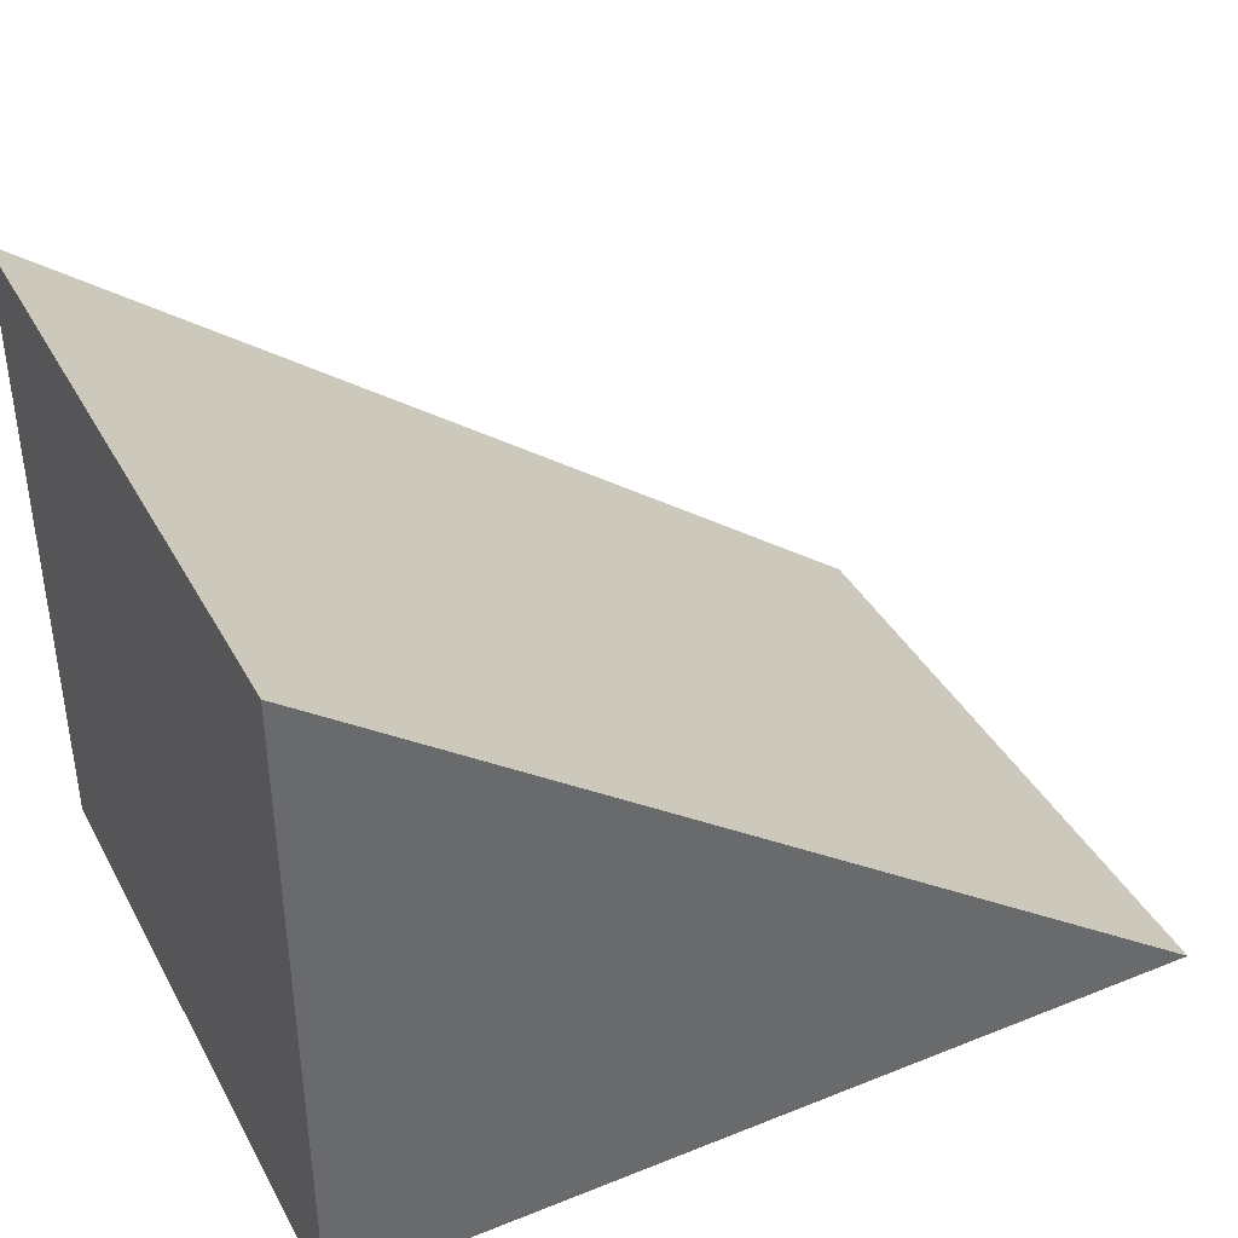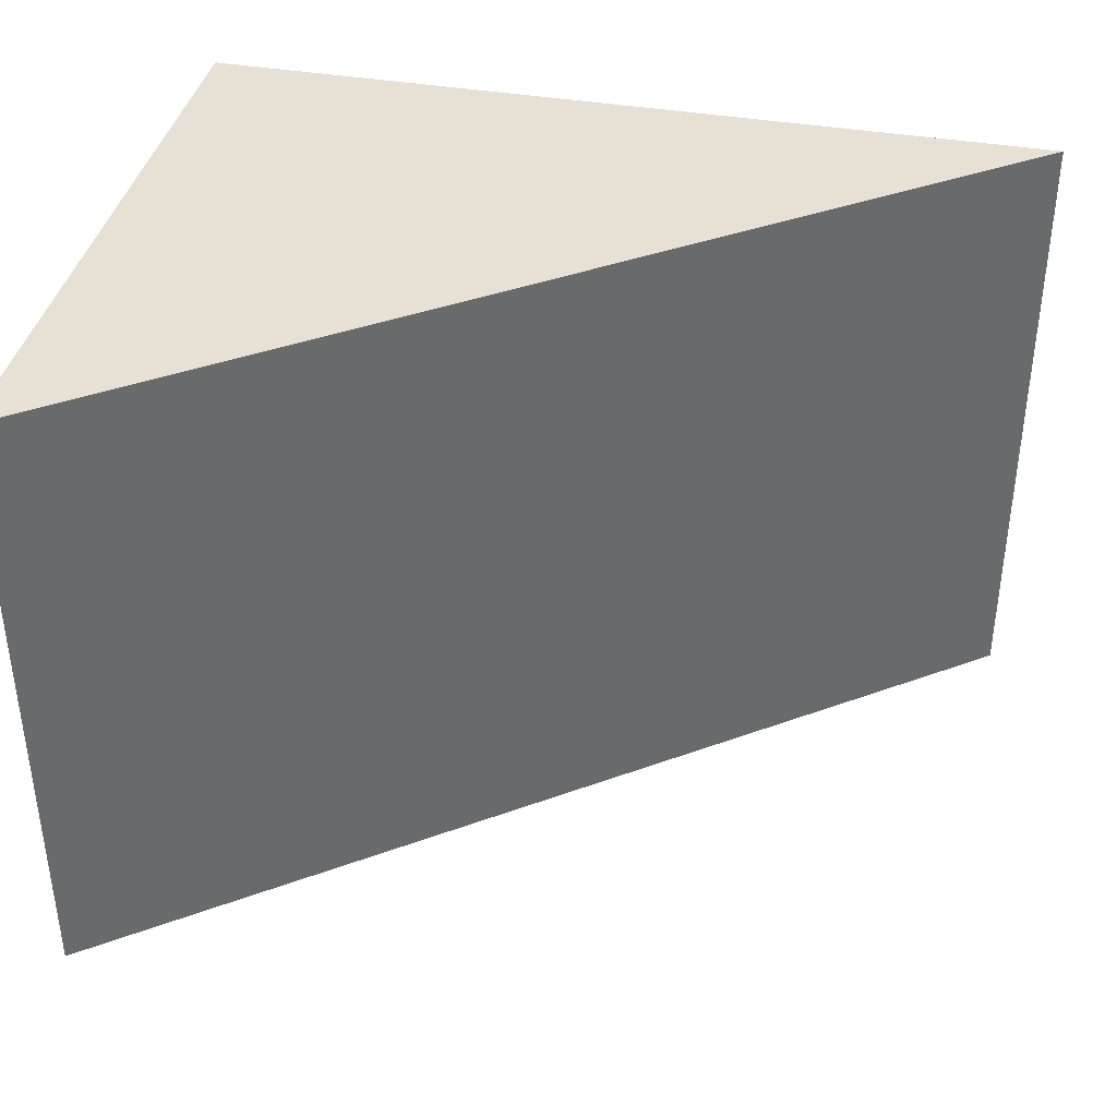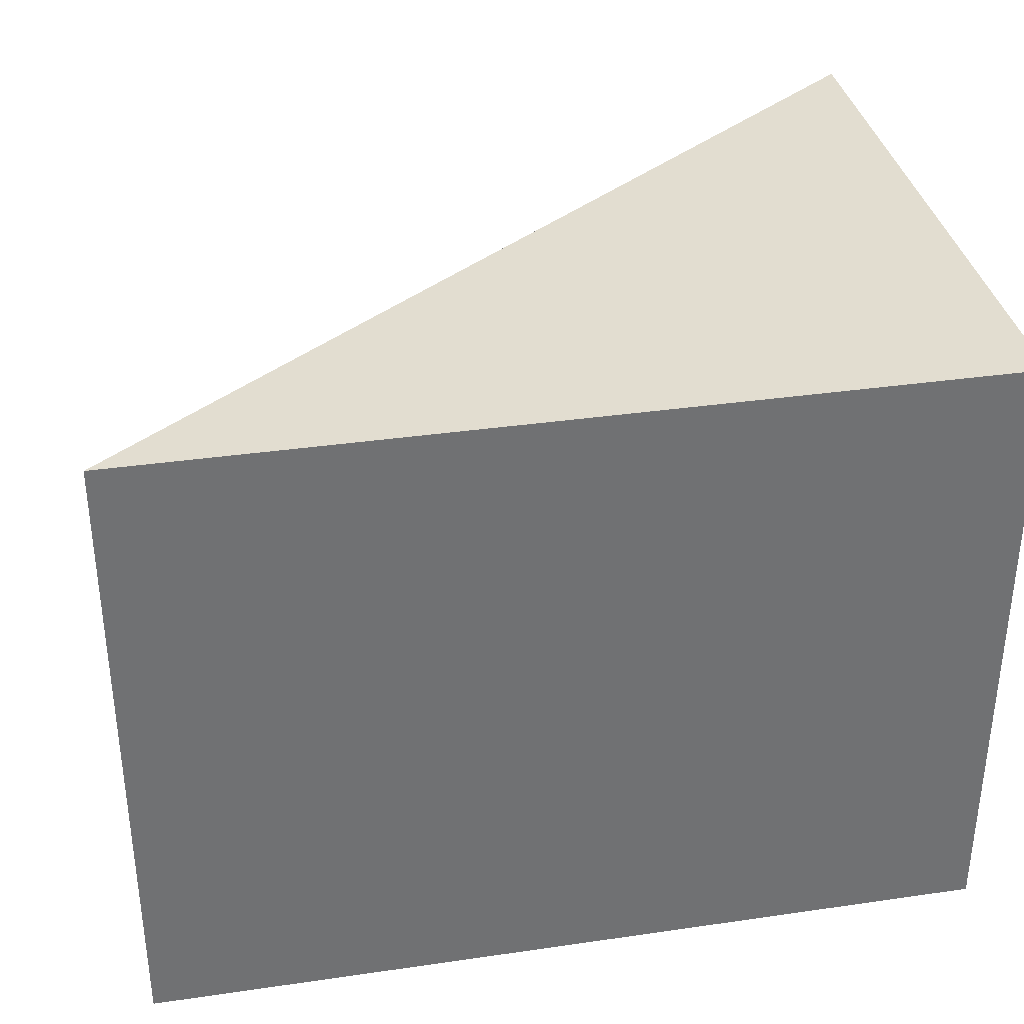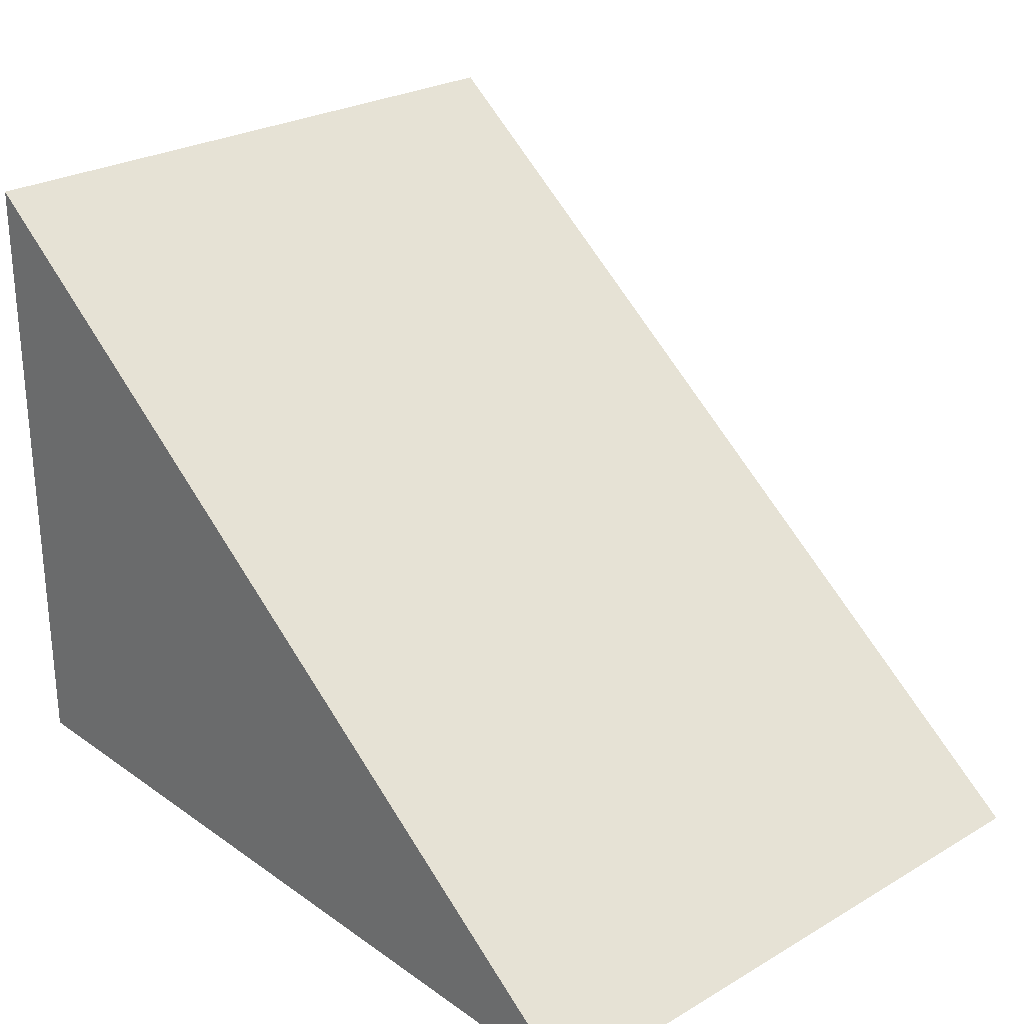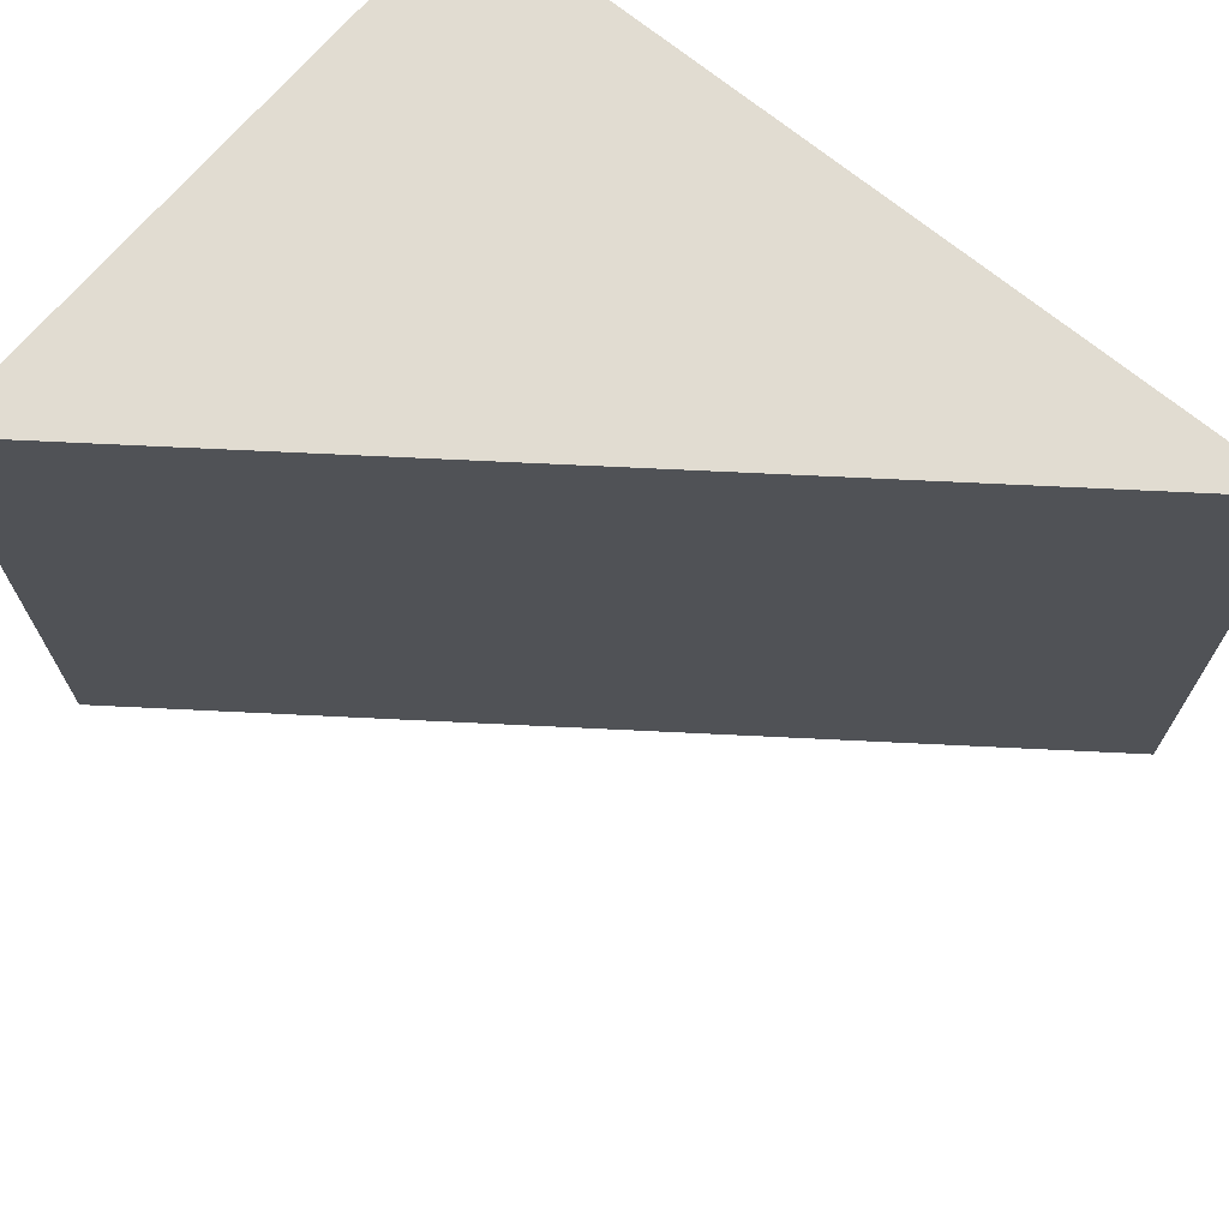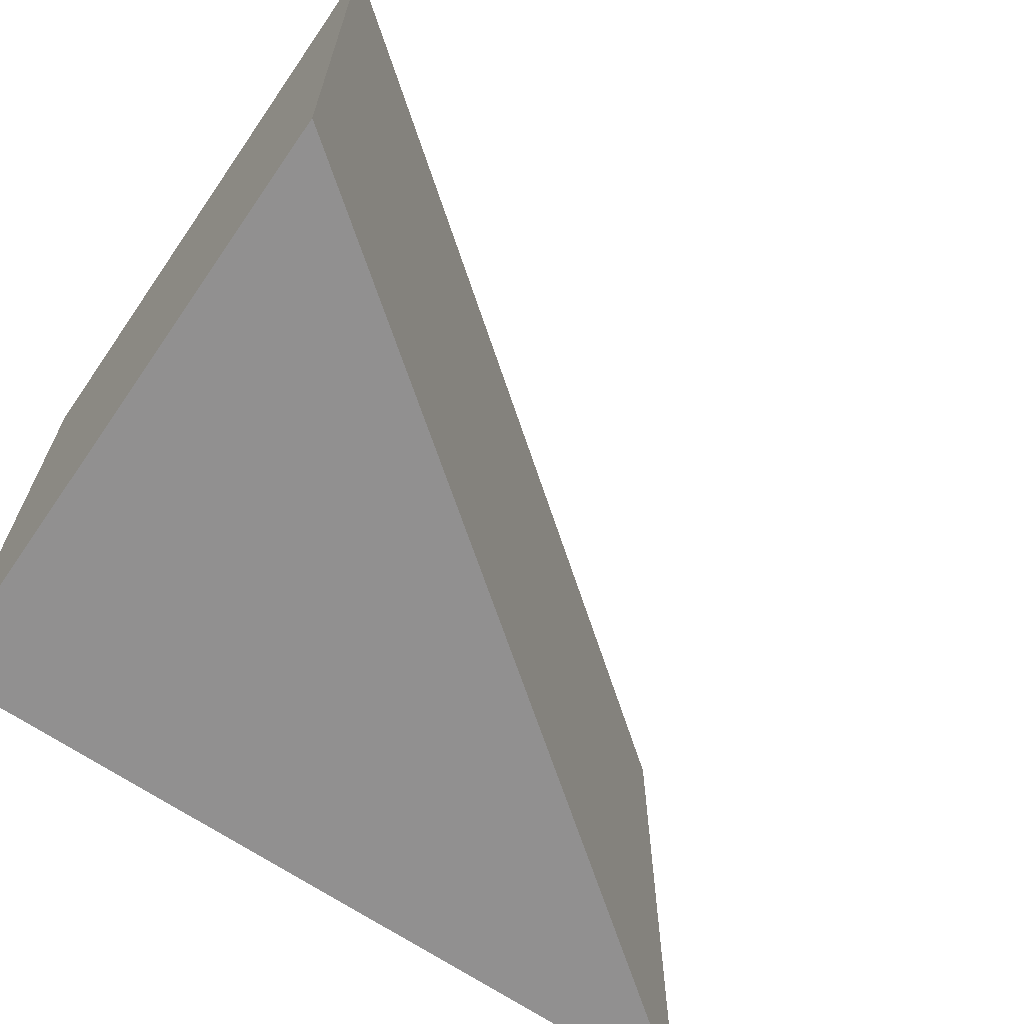
<metadata>
{"format":"obj","ext":"obj","renderer":"f3d","projection":"perspective","resolution":1024,"background":"white","views":[{"elev":39.3,"azim":153.6,"up":"+Y"},{"elev":39.0,"azim":-167.8,"up":"+Z"},{"elev":35.2,"azim":-10.9,"up":"+Z"},{"elev":26.4,"azim":-132.4,"up":"+Y"},{"elev":69.2,"azim":-140.2,"up":"+Z"},{"elev":-65.8,"azim":145.3,"up":"+Z"}]}
</metadata>
<code>
o Cube_Cube.001
v -5.603 -1.5 1.5
v -5.603 -1.5 -1.5
v -1.622 -1.5 1.5
v -1.622 1.5 1.5
v -1.622 -1.5 -1.5
v -1.622 1.5 -1.5
f 2 6 5
f 1 4 6 2
f 5 6 4 3
f 2 5 3 1
f 4 1 3

</code>
